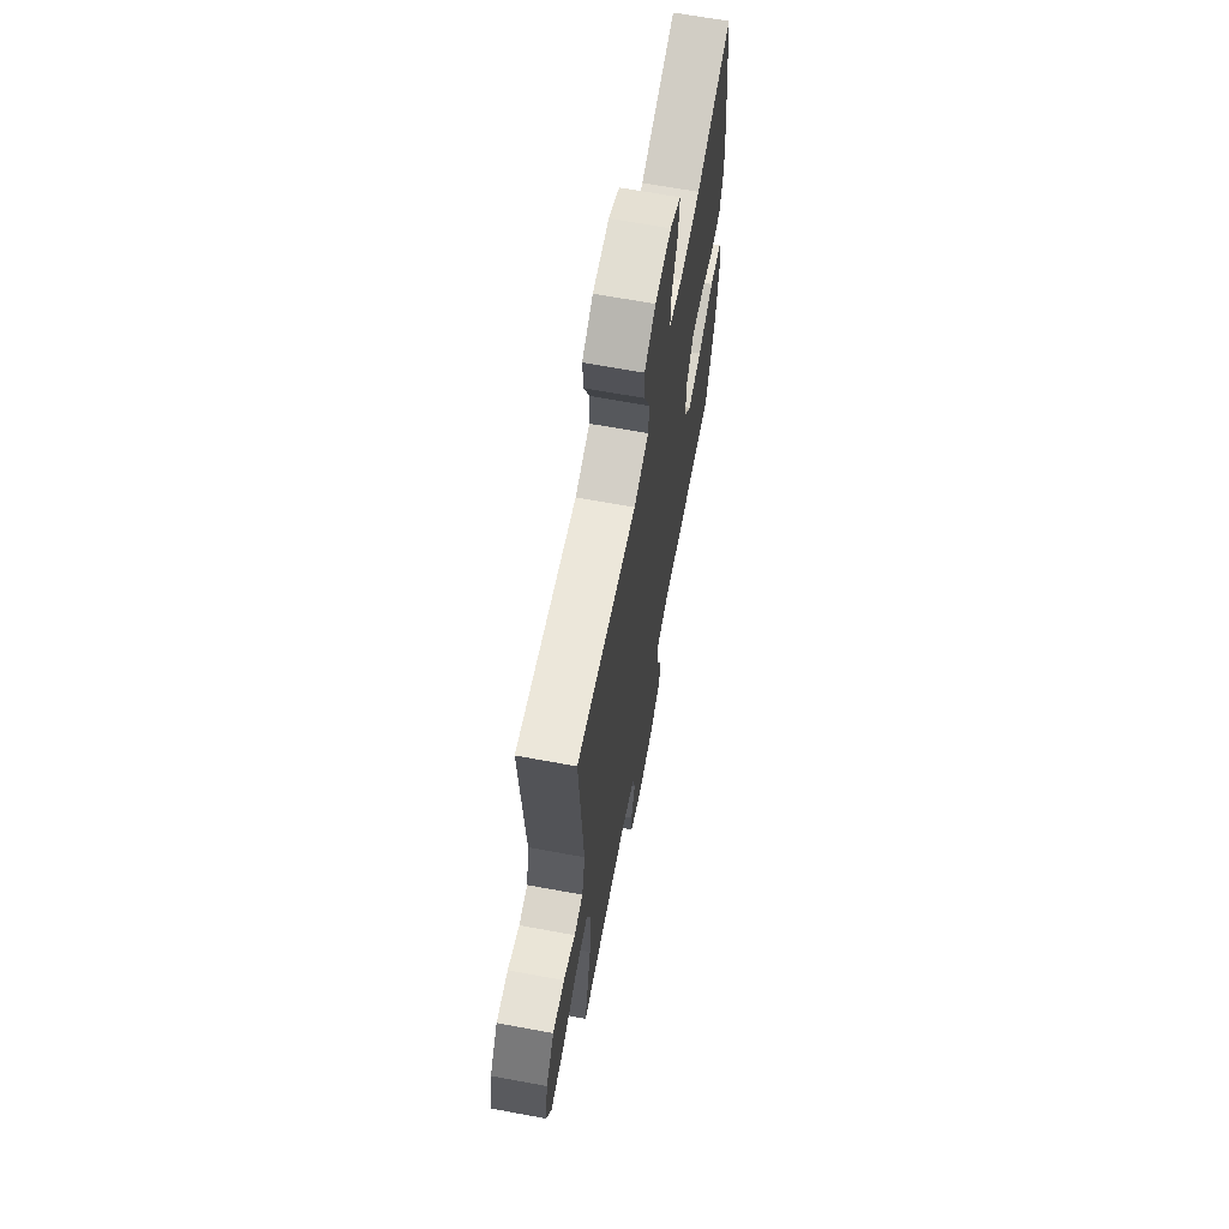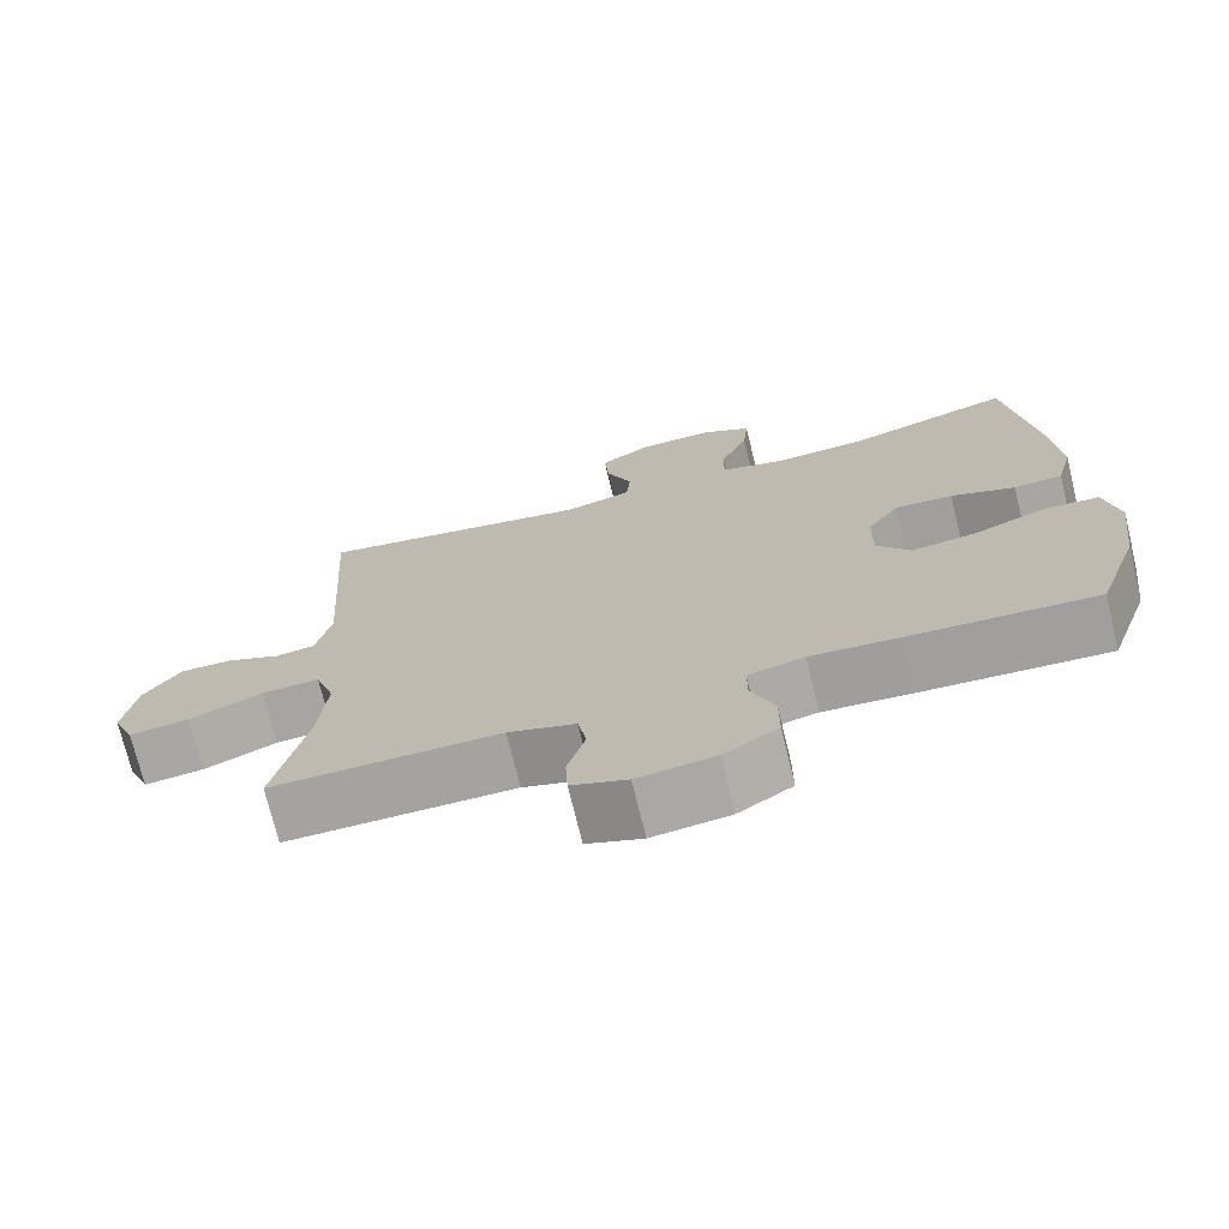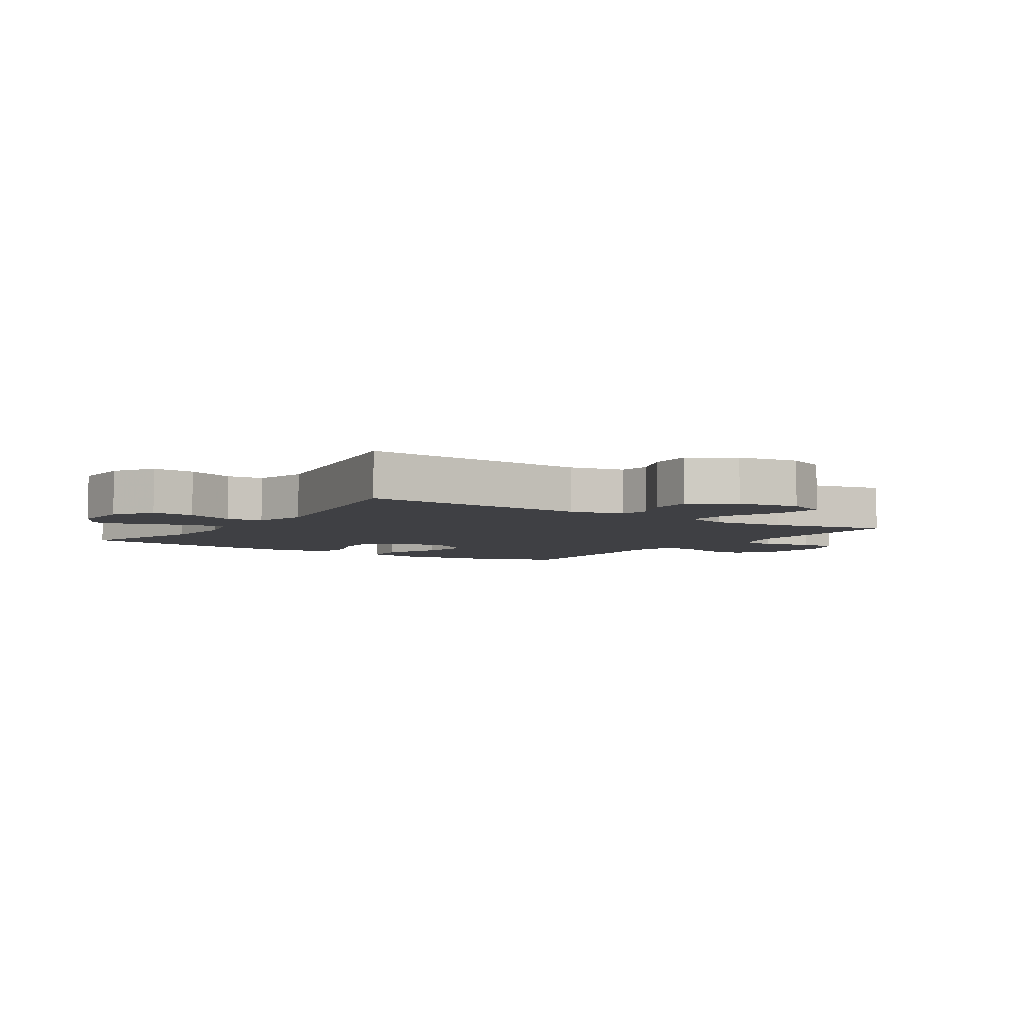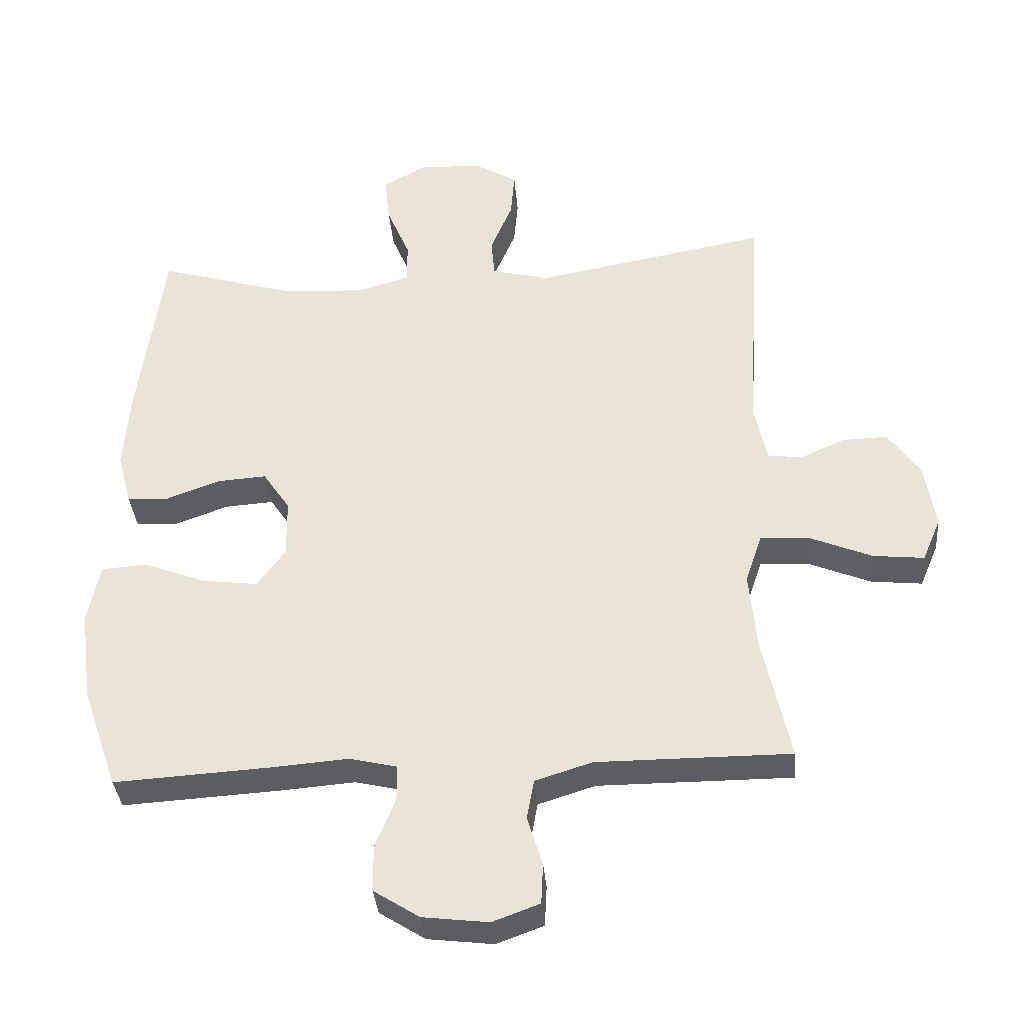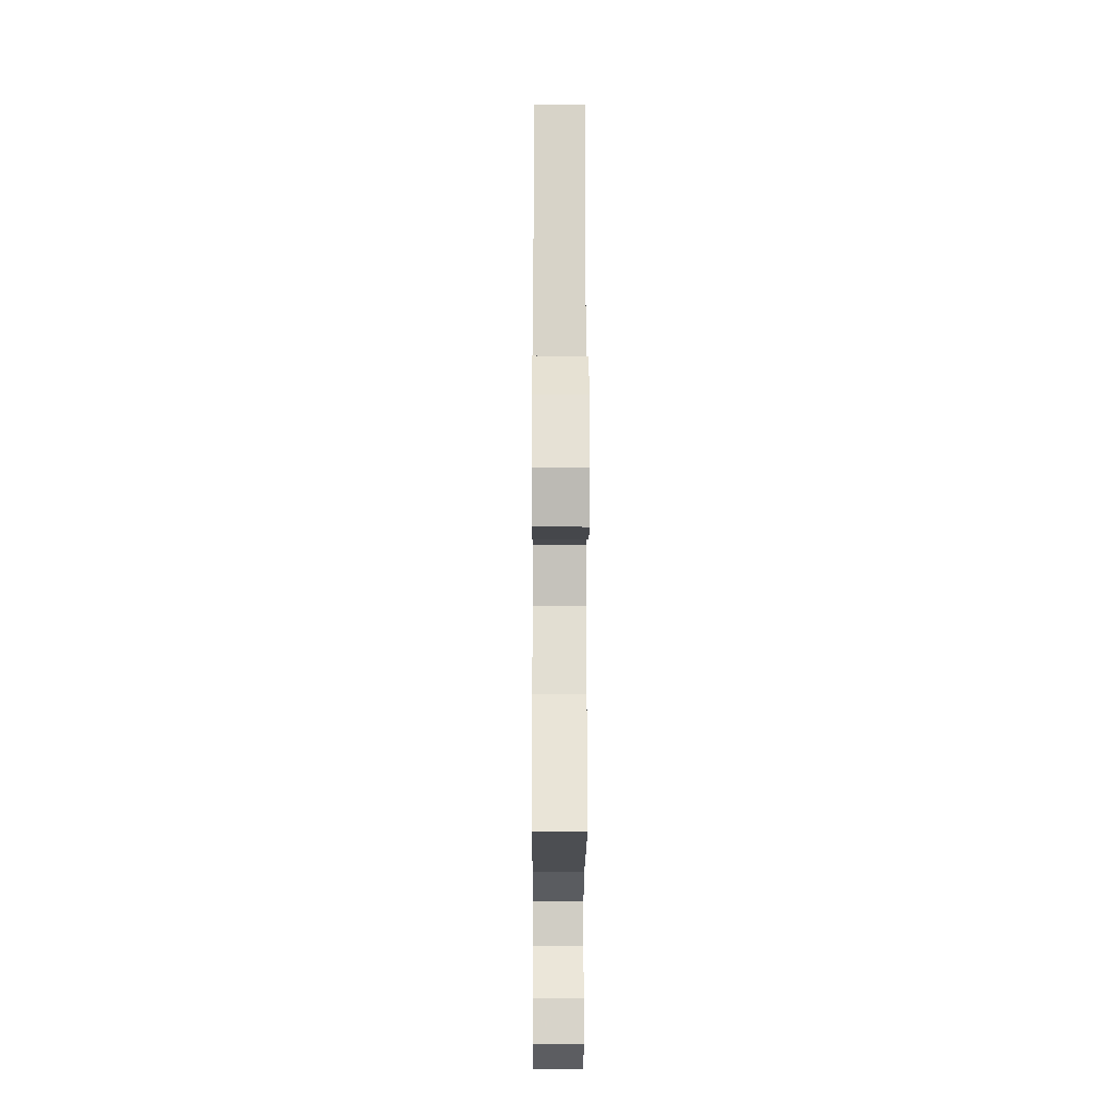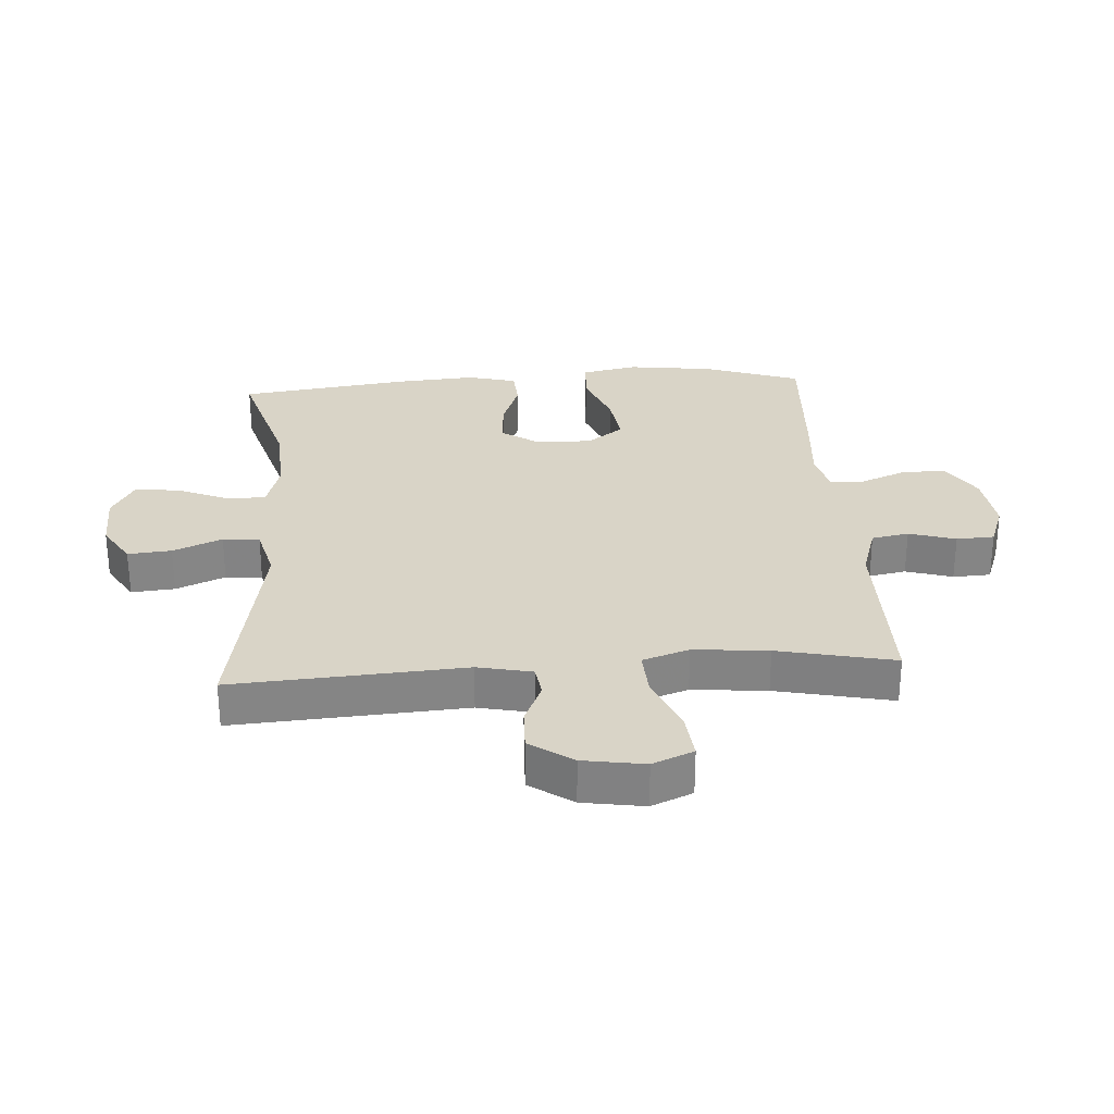
<metadata>
{"format":"obj","ext":"obj","renderer":"f3d","projection":"perspective","resolution":1024,"background":"white","views":[{"elev":66.1,"azim":100.5,"up":"+Z"},{"elev":-72.8,"azim":-166.3,"up":"+Z"},{"elev":-5.0,"azim":56.3,"up":"+Y"},{"elev":-35.8,"azim":4.8,"up":"+Z"},{"elev":-16.6,"azim":89.7,"up":"+Z"},{"elev":28.8,"azim":86.1,"up":"+Y"}]}
</metadata>
<code>
v -0.5 0.07 0.5
v -0.289 0.07 0.438
v -0.166 0.07 0.432
v -0.088 0.07 0.455
v -0.089 0.07 0.518
v -0.124 0.07 0.601
v -0.131 0.07 0.673
v -0.067 0.07 0.709
v 0.029 0.07 0.706
v 0.094 0.07 0.666
v 0.088 0.07 0.596
v 0.055 0.07 0.517
v 0.06 0.07 0.458
v 0.147 0.07 0.436
v 0.5 0.07 0.5
v 0.476 0.07 0.128
v 0.495 0.07 0.04
v 0.546 0.07 0.033
v 0.614 0.07 0.063
v 0.682 0.07 0.065
v 0.73 0.07 -0.004
v 0.746 0.07 -0.103
v 0.718 0.07 -0.169
v 0.641 0.07 -0.161
v 0.547 0.07 -0.122
v 0.473 0.07 -0.118
v 0.448 0.07 -0.193
v 0.459 0.07 -0.313
v 0.5 0.07 -0.5
v 0.335 0.07 -0.5
v 0.208 0.07 -0.5
v 0.122 0.07 -0.527
v 0.111 0.07 -0.587
v 0.134 0.07 -0.662
v 0.131 0.07 -0.723
v 0.06 0.07 -0.749
v -0.039 0.07 -0.737
v -0.108 0.07 -0.693
v -0.108 0.07 -0.623
v -0.078 0.07 -0.548
v -0.078 0.07 -0.494
v -0.15 0.07 -0.477
v -0.263 0.07 -0.486
v -0.5 0.07 -0.5
v -0.554 0.07 -0.345
v -0.572 0.07 -0.207
v -0.554 0.07 -0.117
v -0.485 0.07 -0.112
v -0.391 0.07 -0.148
v -0.308 0.07 -0.159
v -0.265 0.07 -0.101
v -0.266 0.07 -0.012
v -0.307 0.07 0.049
v -0.381 0.07 0.044
v -0.463 0.07 0.014
v -0.525 0.07 0.018
v -0.546 0.07 0.097
v -0.537 0.07 0.22
v -0.5 0 0.5
v -0.289 0 0.438
v -0.166 0 0.432
v -0.088 0 0.455
v -0.089 0 0.518
v -0.124 0 0.601
v -0.131 0 0.673
v -0.067 0 0.709
v 0.029 0 0.706
v 0.094 0 0.666
v 0.088 0 0.596
v 0.055 0 0.517
v 0.06 0 0.458
v 0.147 0 0.436
v 0.5 0 0.5
v 0.476 0 0.128
v 0.495 0 0.04
v 0.546 0 0.033
v 0.614 0 0.063
v 0.682 0 0.065
v 0.73 0 -0.004
v 0.746 0 -0.103
v 0.718 0 -0.169
v 0.641 0 -0.161
v 0.547 0 -0.122
v 0.473 0 -0.118
v 0.448 0 -0.193
v 0.459 0 -0.313
v 0.5 0 -0.5
v 0.335 0 -0.5
v 0.208 0 -0.5
v 0.122 0 -0.527
v 0.111 0 -0.587
v 0.134 0 -0.662
v 0.131 0 -0.723
v 0.06 0 -0.749
v -0.039 0 -0.737
v -0.108 0 -0.693
v -0.108 0 -0.623
v -0.078 0 -0.548
v -0.078 0 -0.494
v -0.15 0 -0.477
v -0.263 0 -0.486
v -0.5 0 -0.5
v -0.554 0 -0.345
v -0.572 0 -0.207
v -0.554 0 -0.117
v -0.485 0 -0.112
v -0.391 0 -0.148
v -0.308 0 -0.159
v -0.265 0 -0.101
v -0.266 0 -0.012
v -0.307 0 0.049
v -0.381 0 0.044
v -0.463 0 0.014
v -0.525 0 0.018
v -0.546 0 0.097
v -0.537 0 0.22
f 57 58 1 2
f 54 55 56 57
f 53 54 57 2
f 52 53 2 3
f 51 52 3 4
f 46 47 48 49
f 46 49 50
f 45 46 50
f 42 43 44 45
f 41 42 45 50
f 37 38 39 40
f 37 40 41
f 36 37 41
f 33 34 35 36
f 32 33 36 41
f 31 32 41 50
f 28 29 30
f 27 28 30 31
f 26 27 31 50
f 22 23 24 25
f 22 25 26
f 18 19 20 21
f 17 18 21 22
f 14 15 16
f 13 14 16 17
f 9 10 11 12
f 9 12 13
f 8 9 13
f 5 6 7 8
f 4 5 8 13
f 51 4 13 17
f 26 50 51
f 17 22 26 51
f 60 59 116 115
f 115 114 113 112
f 60 115 112 111
f 61 60 111 110
f 62 61 110 109
f 107 106 105 104
f 108 107 104
f 108 104 103
f 103 102 101 100
f 108 103 100 99
f 98 97 96 95
f 99 98 95
f 99 95 94
f 94 93 92 91
f 99 94 91 90
f 108 99 90 89
f 88 87 86
f 89 88 86 85
f 108 89 85 84
f 83 82 81 80
f 84 83 80
f 79 78 77 76
f 80 79 76 75
f 74 73 72
f 75 74 72 71
f 70 69 68 67
f 71 70 67
f 71 67 66
f 66 65 64 63
f 71 66 63 62
f 75 71 62 109
f 109 108 84
f 109 84 80 75
f 1 59 60 2
f 2 60 61 3
f 3 61 62 4
f 4 62 63 5
f 5 63 64 6
f 6 64 65 7
f 7 65 66 8
f 8 66 67 9
f 9 67 68 10
f 10 68 69 11
f 11 69 70 12
f 12 70 71 13
f 13 71 72 14
f 14 72 73 15
f 15 73 74 16
f 16 74 75 17
f 17 75 76 18
f 18 76 77 19
f 19 77 78 20
f 20 78 79 21
f 21 79 80 22
f 22 80 81 23
f 23 81 82 24
f 24 82 83 25
f 25 83 84 26
f 26 84 85 27
f 27 85 86 28
f 28 86 87 29
f 29 87 88 30
f 30 88 89 31
f 31 89 90 32
f 32 90 91 33
f 33 91 92 34
f 34 92 93 35
f 35 93 94 36
f 36 94 95 37
f 37 95 96 38
f 38 96 97 39
f 39 97 98 40
f 40 98 99 41
f 41 99 100 42
f 42 100 101 43
f 43 101 102 44
f 44 102 103 45
f 45 103 104 46
f 46 104 105 47
f 47 105 106 48
f 48 106 107 49
f 49 107 108 50
f 50 108 109 51
f 51 109 110 52
f 52 110 111 53
f 53 111 112 54
f 54 112 113 55
f 55 113 114 56
f 56 114 115 57
f 57 115 116 58
f 58 116 59 1

</code>
